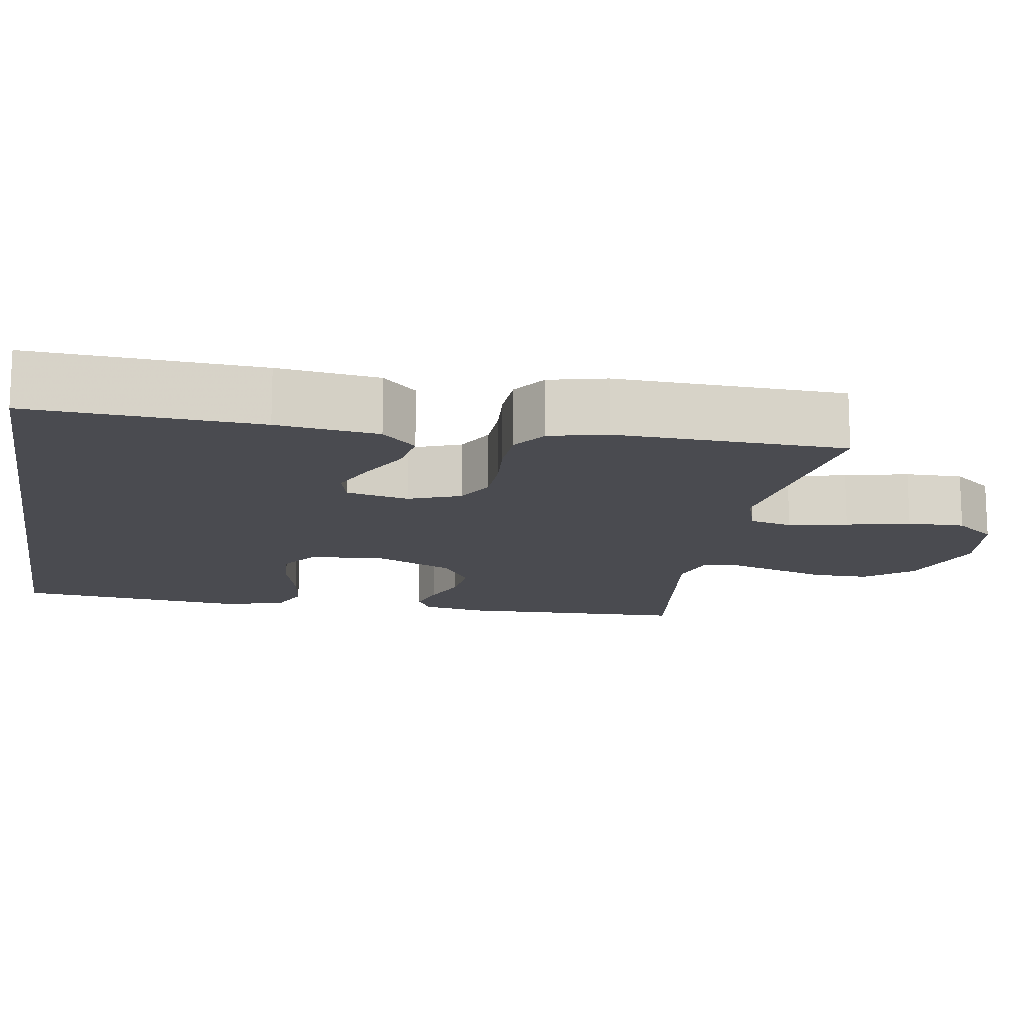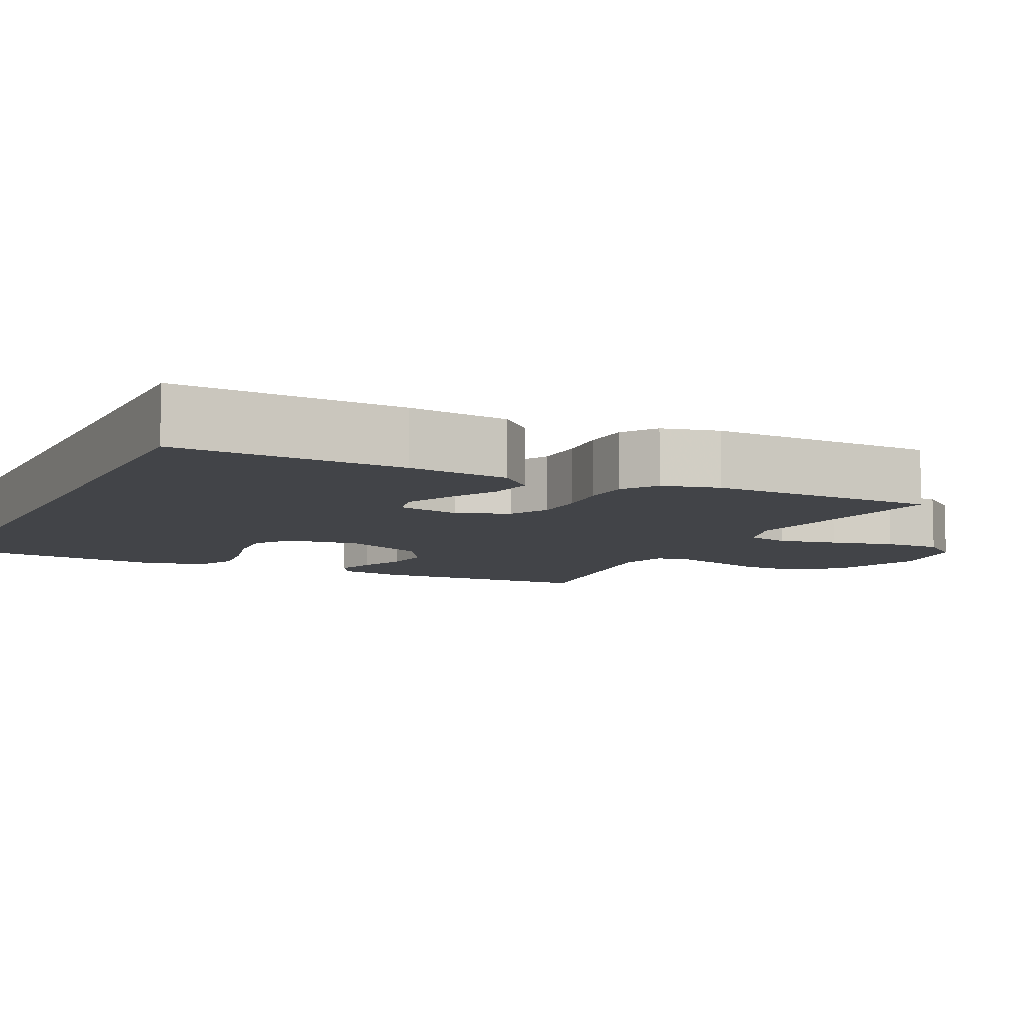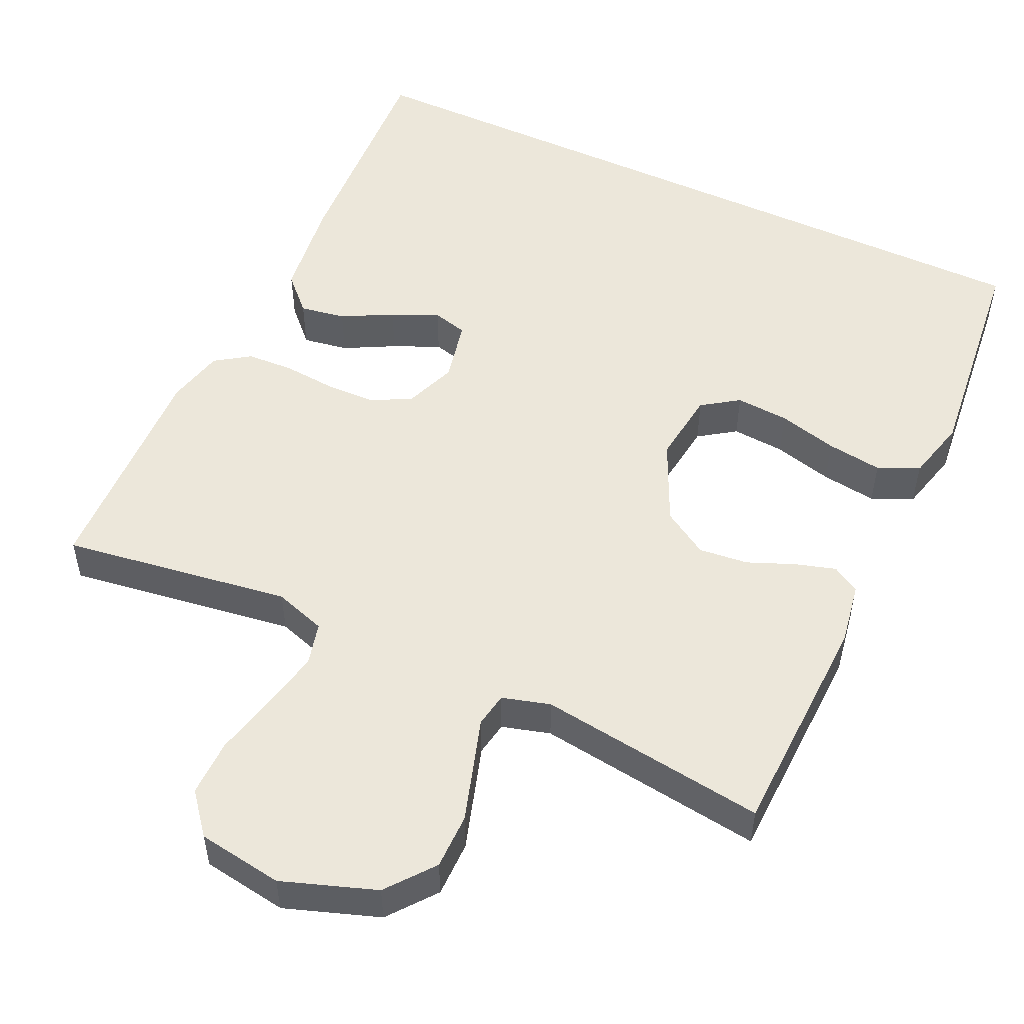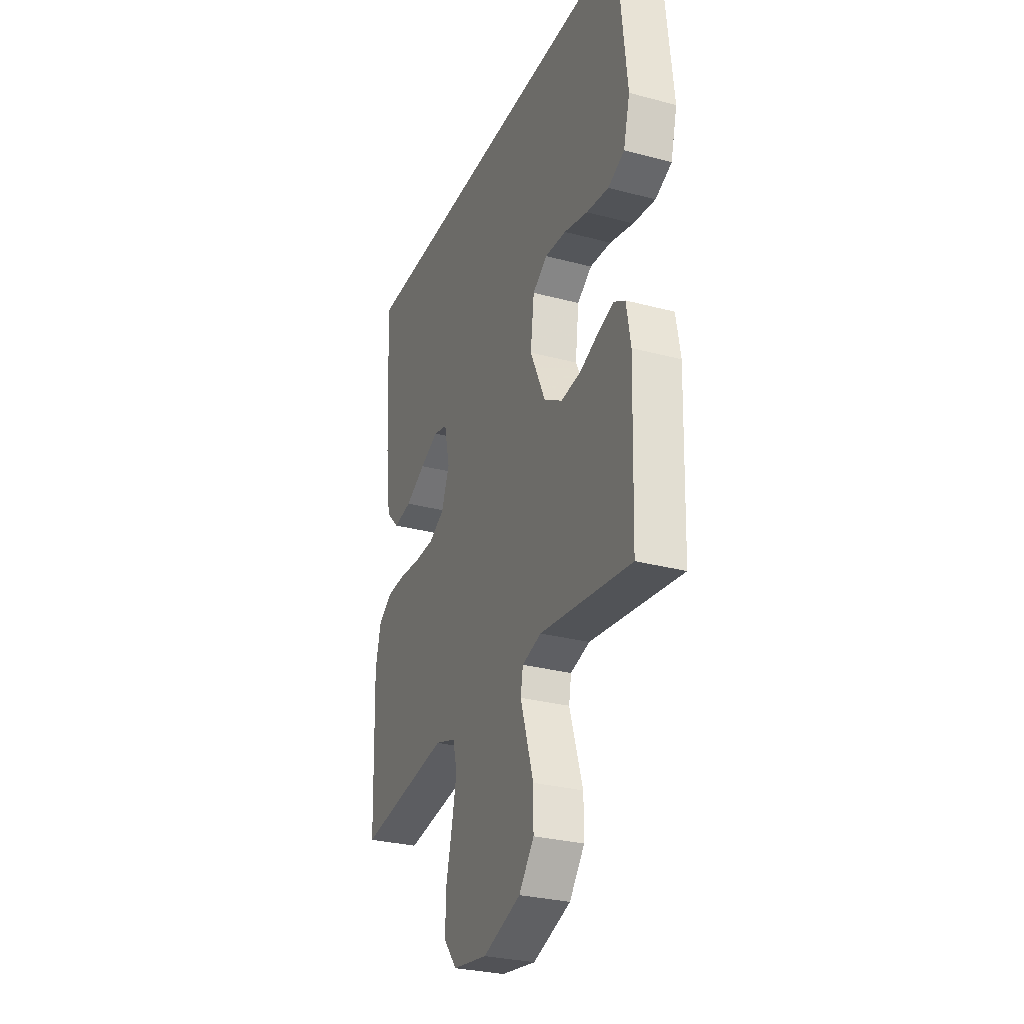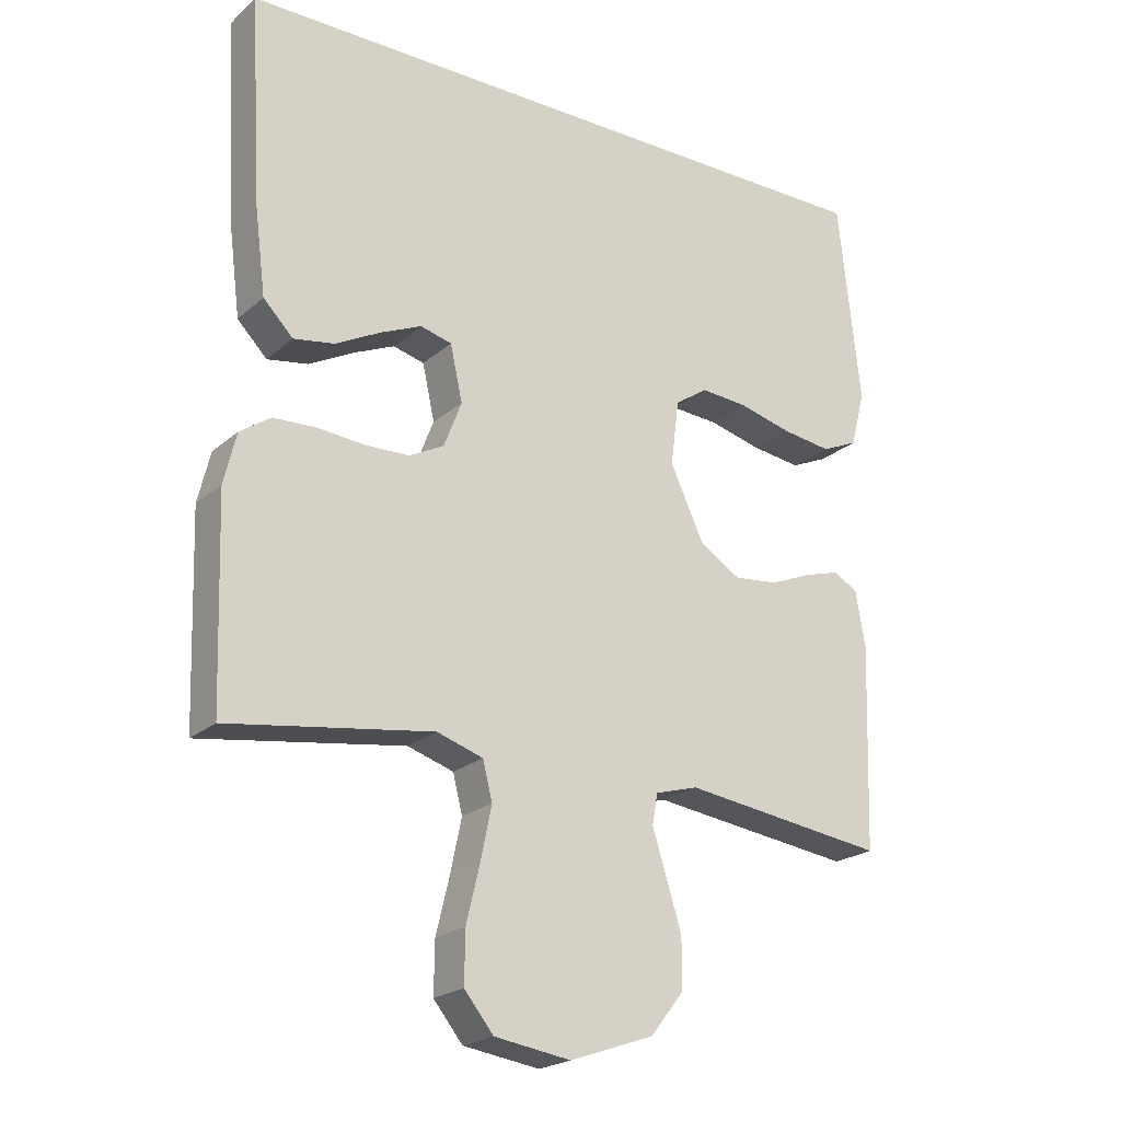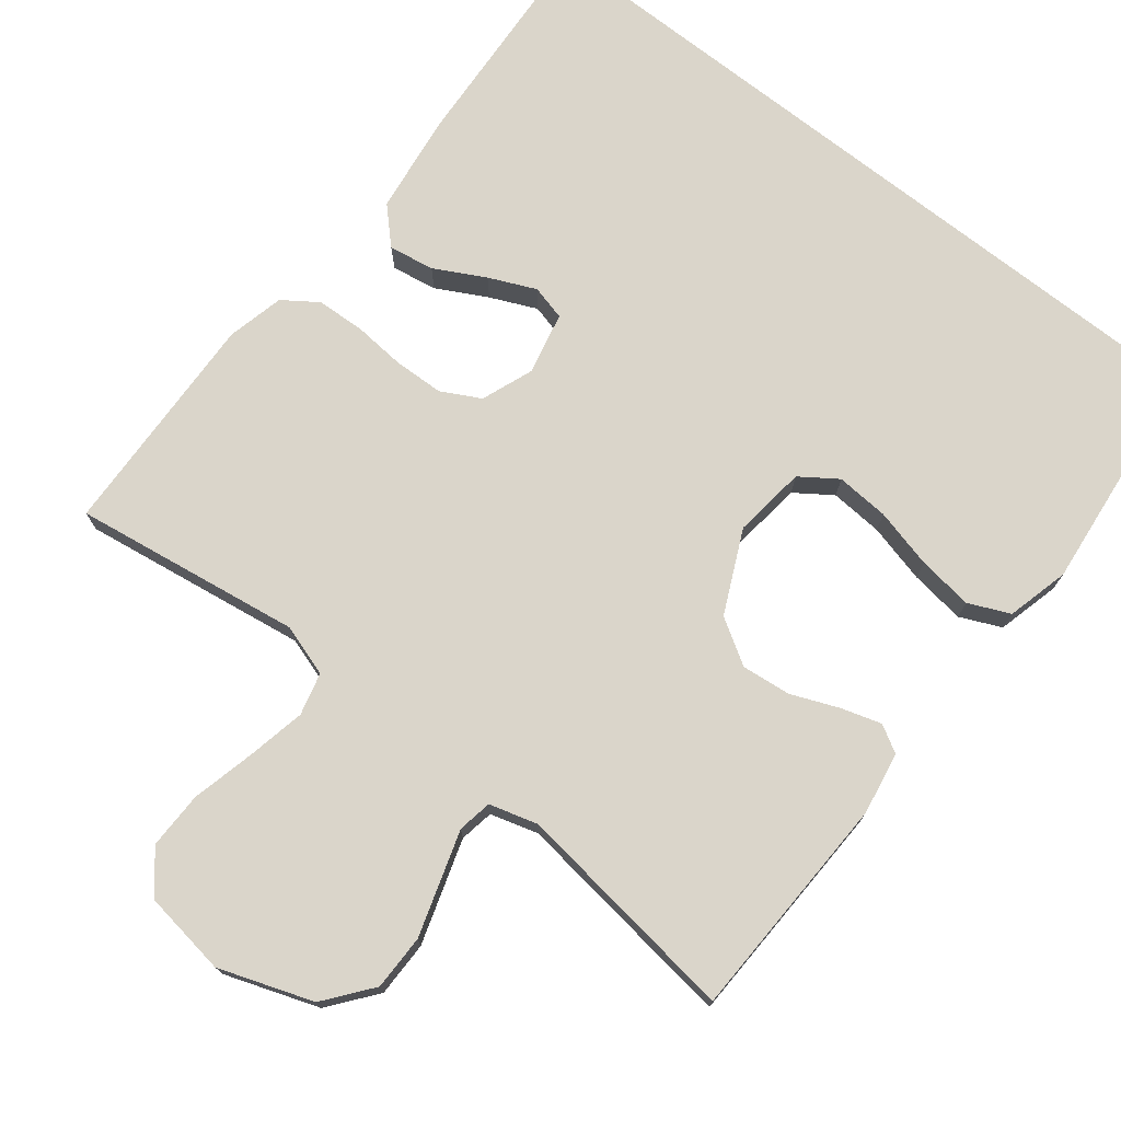
<metadata>
{"format":"obj","ext":"obj","renderer":"f3d","projection":"perspective","resolution":1024,"background":"white","views":[{"elev":-14.4,"azim":80.4,"up":"+Y"},{"elev":-8.1,"azim":64.2,"up":"+Y"},{"elev":52.1,"azim":-155.0,"up":"+Y"},{"elev":-29.2,"azim":-111.5,"up":"+Z"},{"elev":-21.9,"azim":145.7,"up":"+Z"},{"elev":74.3,"azim":-142.0,"up":"+Y"}]}
</metadata>
<code>
v -0.5 0.07 -0.5
v -0.51 0.07 -0.2
v -0.496 0.07 -0.118
v -0.46 0.07 -0.097
v -0.407 0.07 -0.113
v -0.346 0.07 -0.138
v -0.281 0.07 -0.145
v -0.221 0.07 -0.108
v -0.171 0.07 0
v -0.183 0.07 0.096
v -0.231 0.07 0.129
v -0.301 0.07 0.124
v -0.379 0.07 0.104
v -0.452 0.07 0.094
v -0.506 0.07 0.118
v -0.527 0.07 0.2
v -0.495 0.07 0.5
v 0.501 0.07 0.5
v 0.484 0.07 0.2
v 0.467 0.07 0.067
v 0.423 0.07 0.022
v 0.363 0.07 0.032
v 0.297 0.07 0.067
v 0.236 0.07 0.094
v 0.19 0.07 0.082
v 0.172 0.07 0
v 0.198 0.07 -0.068
v 0.249 0.07 -0.095
v 0.315 0.07 -0.097
v 0.384 0.07 -0.091
v 0.447 0.07 -0.094
v 0.492 0.07 -0.125
v 0.51 0.07 -0.2
v 0.5 0.07 -0.5
v 0.2 0.07 -0.456
v 0.132 0.07 -0.478
v 0.118 0.07 -0.534
v 0.134 0.07 -0.611
v 0.154 0.07 -0.694
v 0.155 0.07 -0.769
v 0.112 0.07 -0.822
v 0 0.07 -0.839
v -0.123 0.07 -0.796
v -0.172 0.07 -0.734
v -0.172 0.07 -0.661
v -0.149 0.07 -0.587
v -0.129 0.07 -0.523
v -0.137 0.07 -0.478
v -0.2 0.07 -0.46
v -0.5 0 -0.5
v -0.51 0 -0.2
v -0.496 0 -0.118
v -0.46 0 -0.097
v -0.407 0 -0.113
v -0.346 0 -0.138
v -0.281 0 -0.145
v -0.221 0 -0.108
v -0.171 0 0
v -0.183 0 0.096
v -0.231 0 0.129
v -0.301 0 0.124
v -0.379 0 0.104
v -0.452 0 0.094
v -0.506 0 0.118
v -0.527 0 0.2
v -0.495 0 0.5
v 0.501 0 0.5
v 0.484 0 0.2
v 0.467 0 0.067
v 0.423 0 0.022
v 0.363 0 0.032
v 0.297 0 0.067
v 0.236 0 0.094
v 0.19 0 0.082
v 0.172 0 0
v 0.198 0 -0.068
v 0.249 0 -0.095
v 0.315 0 -0.097
v 0.384 0 -0.091
v 0.447 0 -0.094
v 0.492 0 -0.125
v 0.51 0 -0.2
v 0.5 0 -0.5
v 0.2 0 -0.456
v 0.132 0 -0.478
v 0.118 0 -0.534
v 0.134 0 -0.611
v 0.154 0 -0.694
v 0.155 0 -0.769
v 0.112 0 -0.822
v 0 0 -0.839
v -0.123 0 -0.796
v -0.172 0 -0.734
v -0.172 0 -0.661
v -0.149 0 -0.587
v -0.129 0 -0.523
v -0.137 0 -0.478
v -0.2 0 -0.46
f 44 45 46 47
f 42 43 44 47
f 42 47 48
f 41 42 48
f 38 39 40 41
f 37 38 41 48
f 36 37 48 49
f 32 33 34 35
f 32 35 36 49
f 29 30 31 32
f 28 29 32 49
f 20 21 22 23
f 20 23 24
f 19 20 24
f 18 19 24 25
f 16 17 18 25
f 12 13 14 15
f 11 12 15 16
f 3 4 5 6
f 1 2 3 6
f 1 6 7
f 27 28 49 1
f 11 16 25
f 10 11 25 26
f 9 10 26 27
f 27 1 7 8
f 8 9 27
f 96 95 94 93
f 96 93 92 91
f 97 96 91
f 97 91 90
f 90 89 88 87
f 97 90 87 86
f 98 97 86 85
f 84 83 82 81
f 98 85 84 81
f 81 80 79 78
f 98 81 78 77
f 72 71 70 69
f 73 72 69
f 73 69 68
f 74 73 68 67
f 74 67 66 65
f 64 63 62 61
f 65 64 61 60
f 55 54 53 52
f 55 52 51 50
f 56 55 50
f 50 98 77 76
f 74 65 60
f 75 74 60 59
f 76 75 59 58
f 57 56 50 76
f 76 58 57
f 1 50 51 2
f 2 51 52 3
f 3 52 53 4
f 4 53 54 5
f 5 54 55 6
f 6 55 56 7
f 7 56 57 8
f 8 57 58 9
f 9 58 59 10
f 10 59 60 11
f 11 60 61 12
f 12 61 62 13
f 13 62 63 14
f 14 63 64 15
f 15 64 65 16
f 16 65 66 17
f 17 66 67 18
f 18 67 68 19
f 19 68 69 20
f 20 69 70 21
f 21 70 71 22
f 22 71 72 23
f 23 72 73 24
f 24 73 74 25
f 25 74 75 26
f 26 75 76 27
f 27 76 77 28
f 28 77 78 29
f 29 78 79 30
f 30 79 80 31
f 31 80 81 32
f 32 81 82 33
f 33 82 83 34
f 34 83 84 35
f 35 84 85 36
f 36 85 86 37
f 37 86 87 38
f 38 87 88 39
f 39 88 89 40
f 40 89 90 41
f 41 90 91 42
f 42 91 92 43
f 43 92 93 44
f 44 93 94 45
f 45 94 95 46
f 46 95 96 47
f 47 96 97 48
f 48 97 98 49
f 49 98 50 1

</code>
